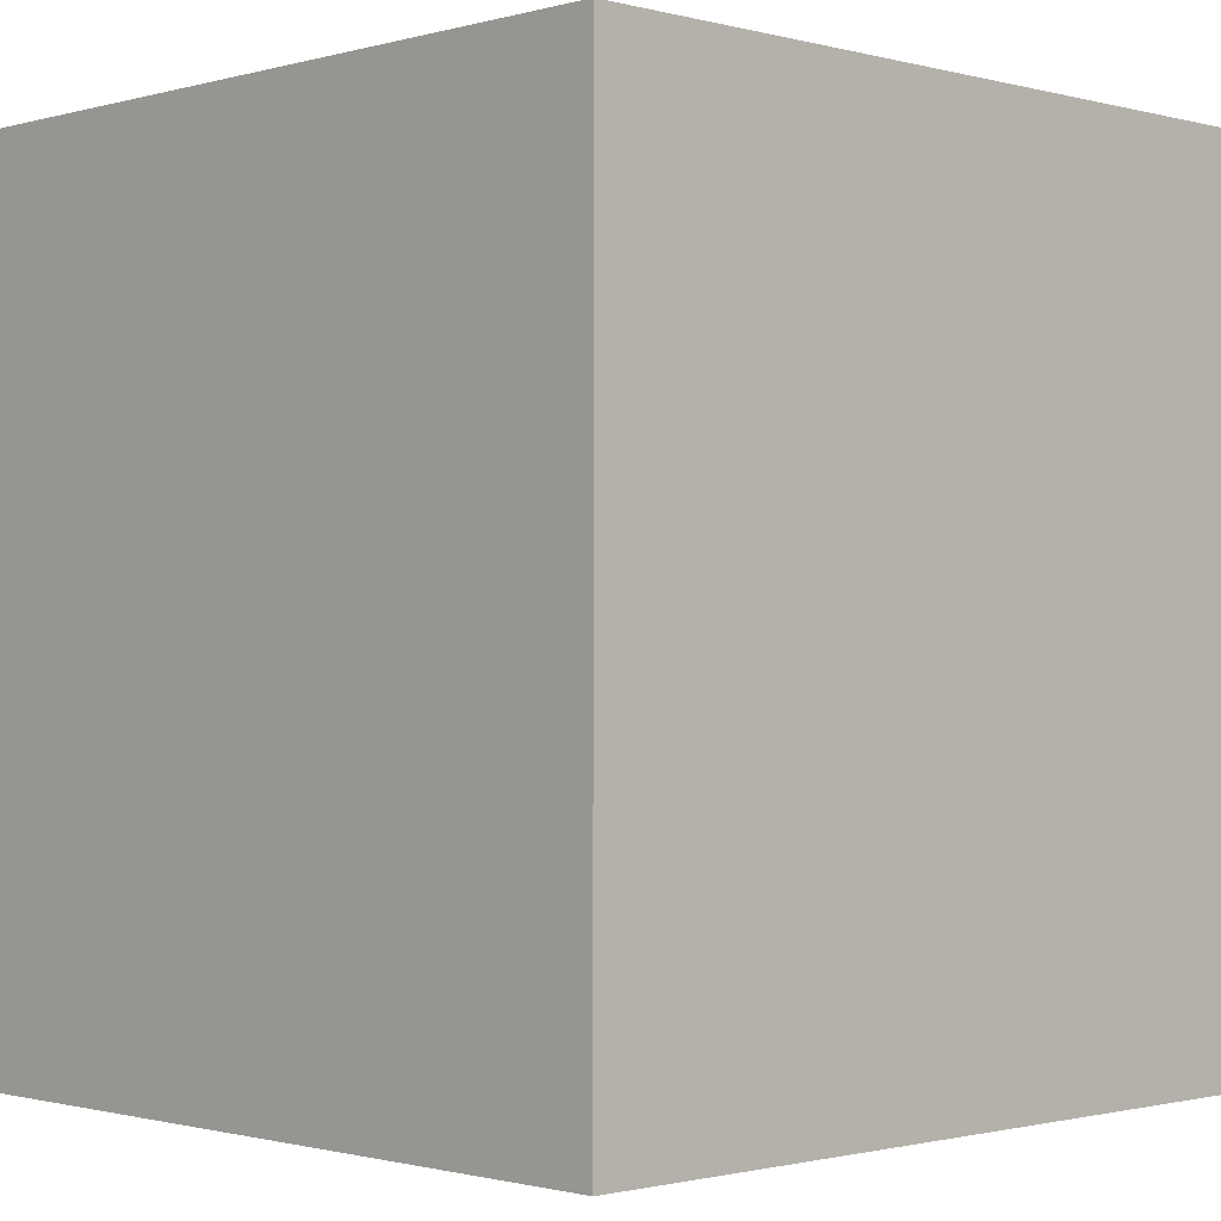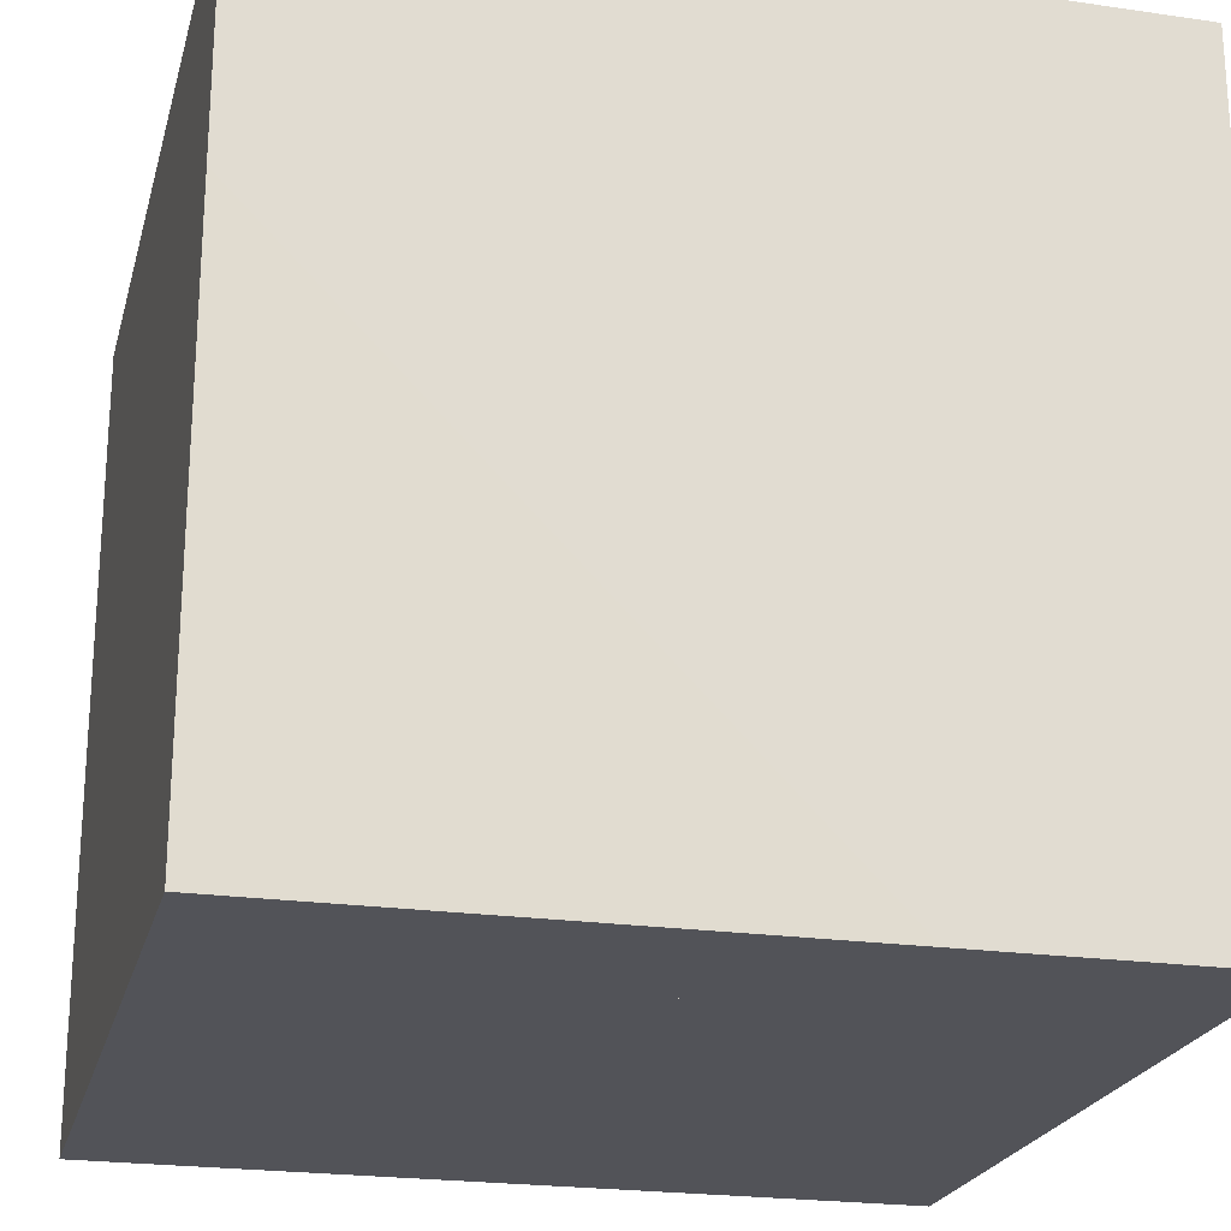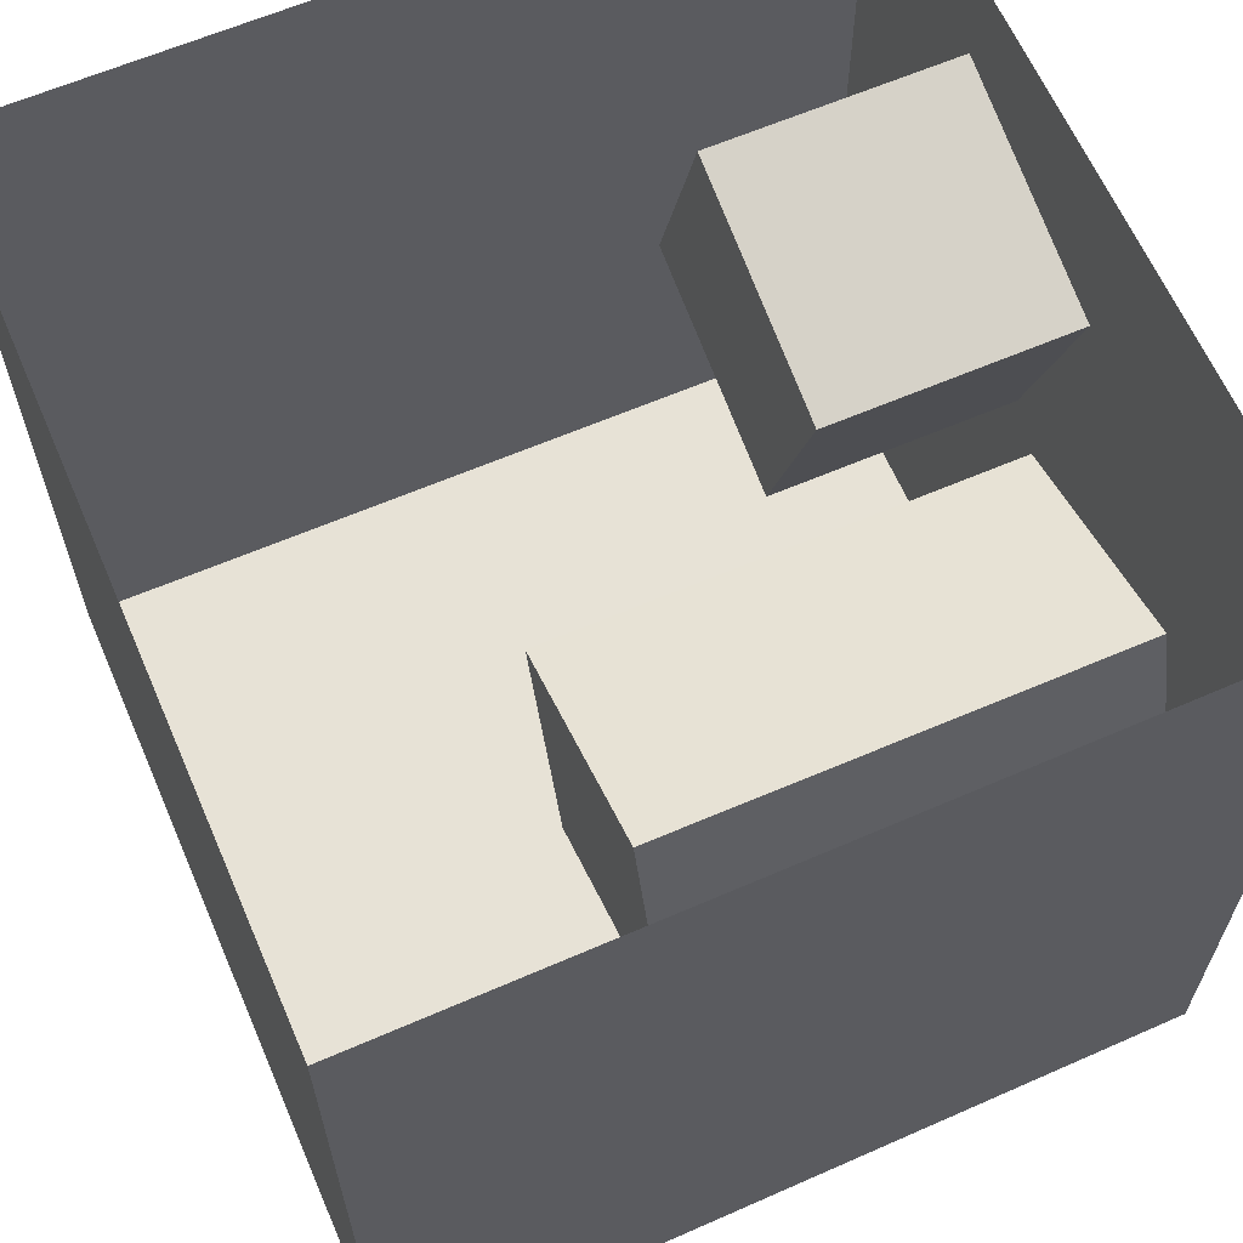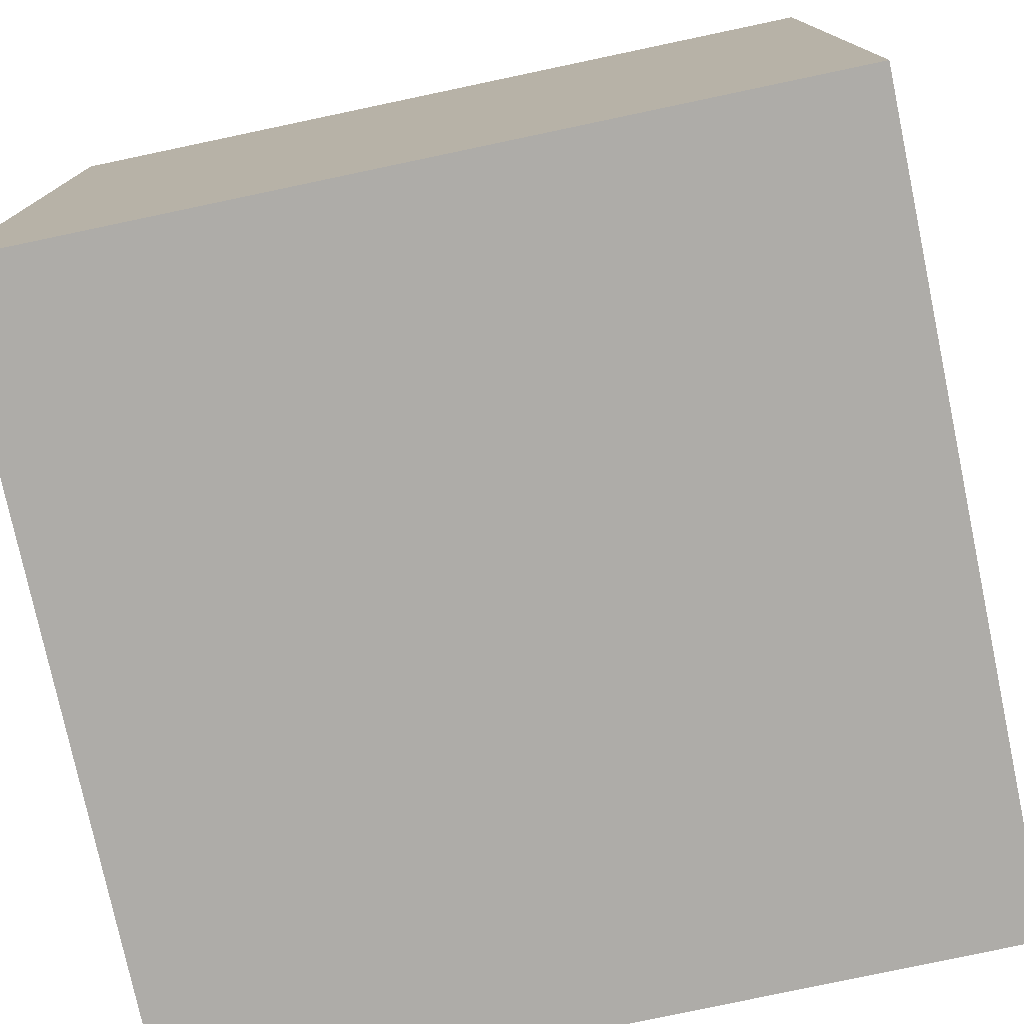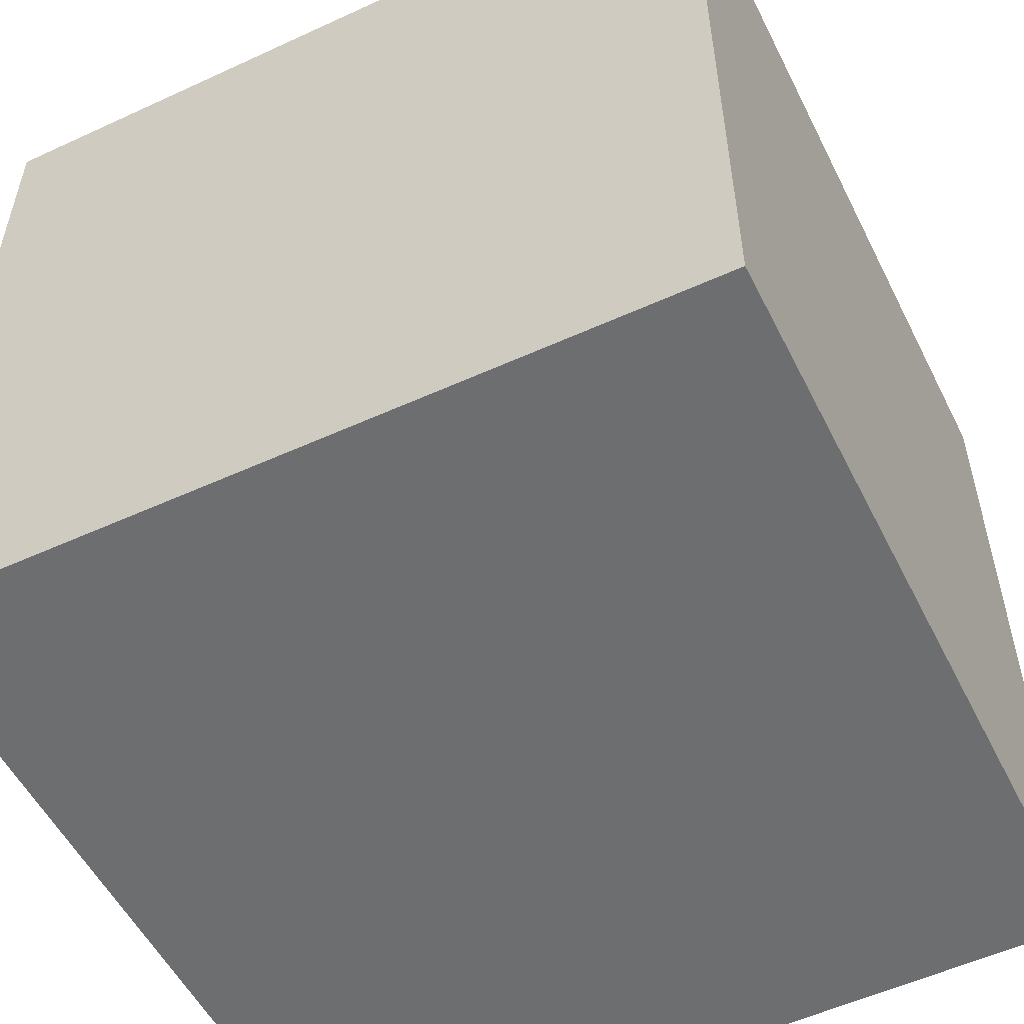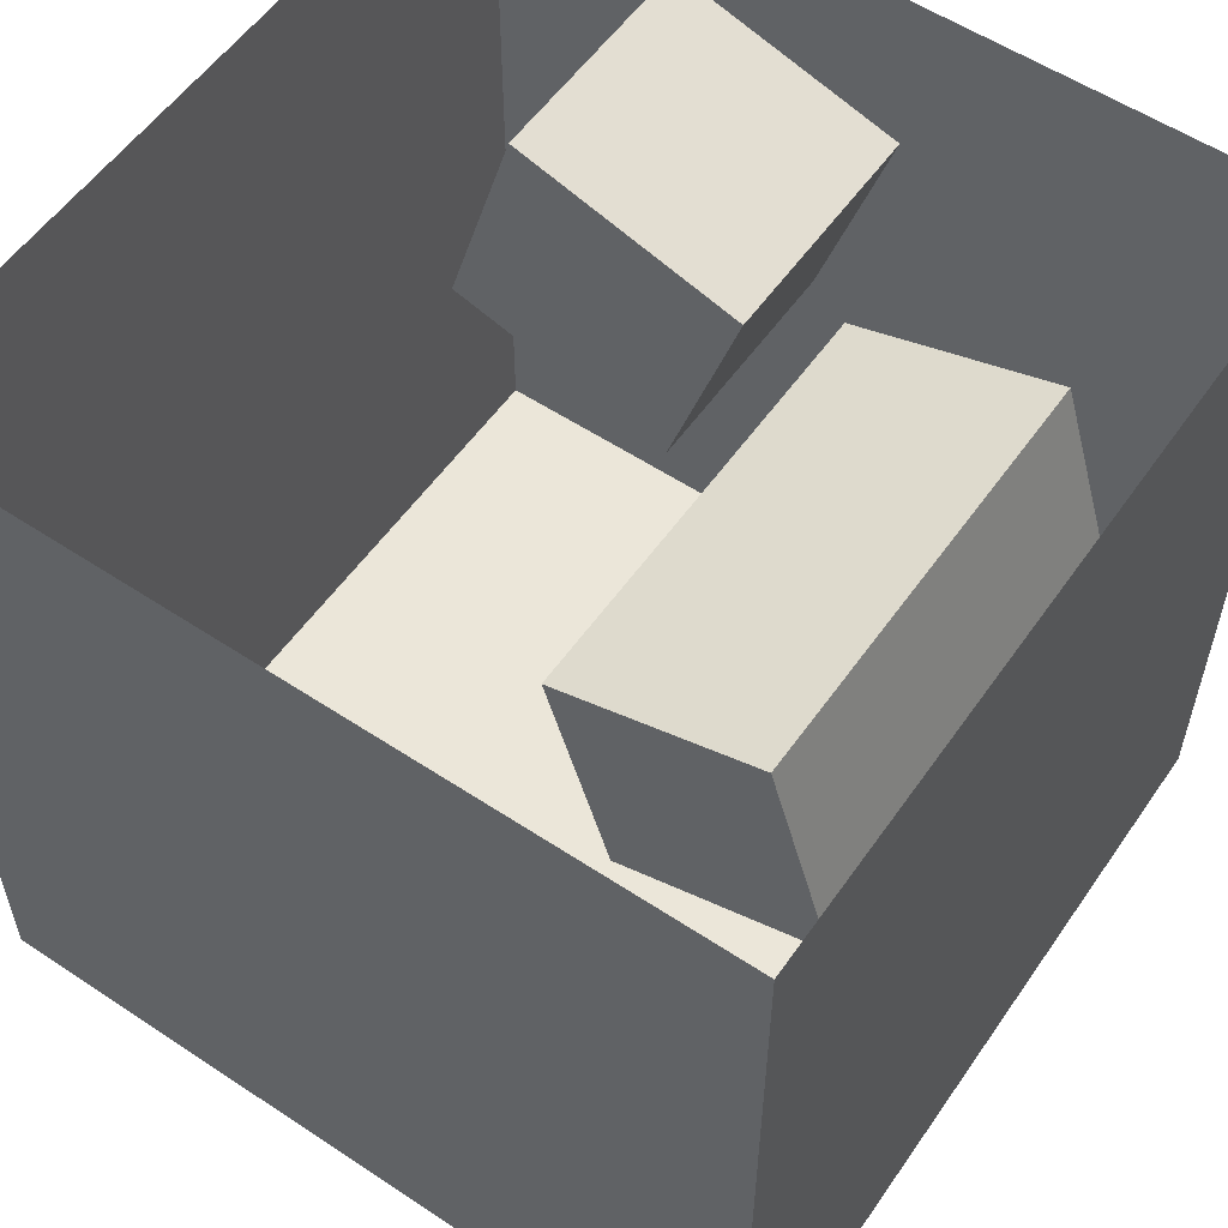
<metadata>
{"format":"obj","ext":"obj","renderer":"f3d","projection":"perspective","resolution":1024,"background":"white","views":[{"elev":-1.1,"azim":135.8,"up":"+Z"},{"elev":-22.7,"azim":-104.1,"up":"+Y"},{"elev":63.4,"azim":-113.4,"up":"+Z"},{"elev":-76.9,"azim":101.9,"up":"+Y"},{"elev":-54.1,"azim":-63.6,"up":"+Z"},{"elev":56.1,"azim":-145.2,"up":"+Z"}]}
</metadata>
<code>
o area_light
v -0.2338 0.9857 -0.184
v 0.2332 0.986 0.1932
v -0.2338 0.986 0.1932
v 0.2332 0.9857 -0.184
f 1 2 3
f 1 4 2
o back_wall
v -0.976 -0.9833 -0.9986
v 0.9983 0.9882 -1
v -0.999 0.9882 -1
v 0.9983 -0.9833 -0.9986
f 5 6 7
f 5 8 6
o ceiling
v -0.999 0.9882 -1
v 0.9983 0.9898 1.009
v -0.999 0.9898 1.009
v 0.9983 0.9882 -1
f 9 10 11
f 9 12 10
o floor
v 0.9983 -0.9817 1.01
v -0.976 -0.9833 -0.9986
v -0.9875 -0.9817 1.01
v 0.9983 -0.9833 -0.9986
f 13 14 15
f 13 16 14
o left_wall
v -0.9875 -0.9817 1.01
v -0.999 0.9882 -1
v -0.999 0.9898 1.009
v -0.976 -0.9833 -0.9986
f 17 18 19
f 17 20 18
o right_wall
v 0.9983 -0.9817 1.01
v 0.9983 0.9882 -1
v 0.9983 -0.9833 -0.9986
v 0.9983 0.9898 1.009
f 21 22 23
f 21 24 22
o short_box
v 0.5313 -0.3891 0.7762
v 0.1362 -0.3897 0.03264
v -0.04344 -0.3893 0.6002
v -0.04344 -0.3893 0.6002
v 0.1362 -0.9825 0.03311
v -0.04344 -0.982 0.6007
v 0.5313 -0.3891 0.7762
v -0.04344 -0.982 0.6007
v 0.5313 -0.9819 0.7767
v 0.7037 -0.3896 0.2015
v 0.5313 -0.9819 0.7767
v 0.7037 -0.9823 0.202
v 0.1362 -0.3897 0.03264
v 0.7037 -0.9823 0.202
v 0.1362 -0.9825 0.03311
v 0.7037 -0.3896 0.2015
v 0.1362 -0.3897 0.03264
v -0.04344 -0.3893 0.6002
v 0.5313 -0.3891 0.7762
v 0.7037 -0.3896 0.2015
f 25 26 27
f 28 29 30
f 31 32 33
f 34 35 36
f 37 38 39
f 25 40 26
f 28 41 29
f 31 42 32
f 34 43 35
f 37 44 38
o tall_box
v 0.04636 0.2029 -0.05404
v -0.6972 0.2026 -0.4492
v -0.5212 0.2031 0.122
v -0.5212 -0.9824 0.1229
v -0.6972 0.2026 -0.4492
v -0.6972 -0.9828 -0.4482
v -0.6972 0.2026 -0.4492
v -0.1297 -0.983 -0.6279
v -0.6972 -0.9828 -0.4482
v -0.1297 0.2025 -0.6288
v 0.04636 -0.9825 -0.0531
v -0.1297 -0.983 -0.6279
v 0.04636 0.2029 -0.05404
v -0.5212 -0.9824 0.1229
v 0.04636 -0.9825 -0.0531
v -0.1297 0.2025 -0.6288
v -0.5212 0.2031 0.122
v -0.1297 0.2025 -0.6288
v 0.04636 0.2029 -0.05404
v -0.5212 0.2031 0.122
f 45 46 47
f 48 49 50
f 51 52 53
f 54 55 56
f 57 58 59
f 45 60 46
f 48 61 49
f 51 62 52
f 54 63 55
f 57 64 58

</code>
